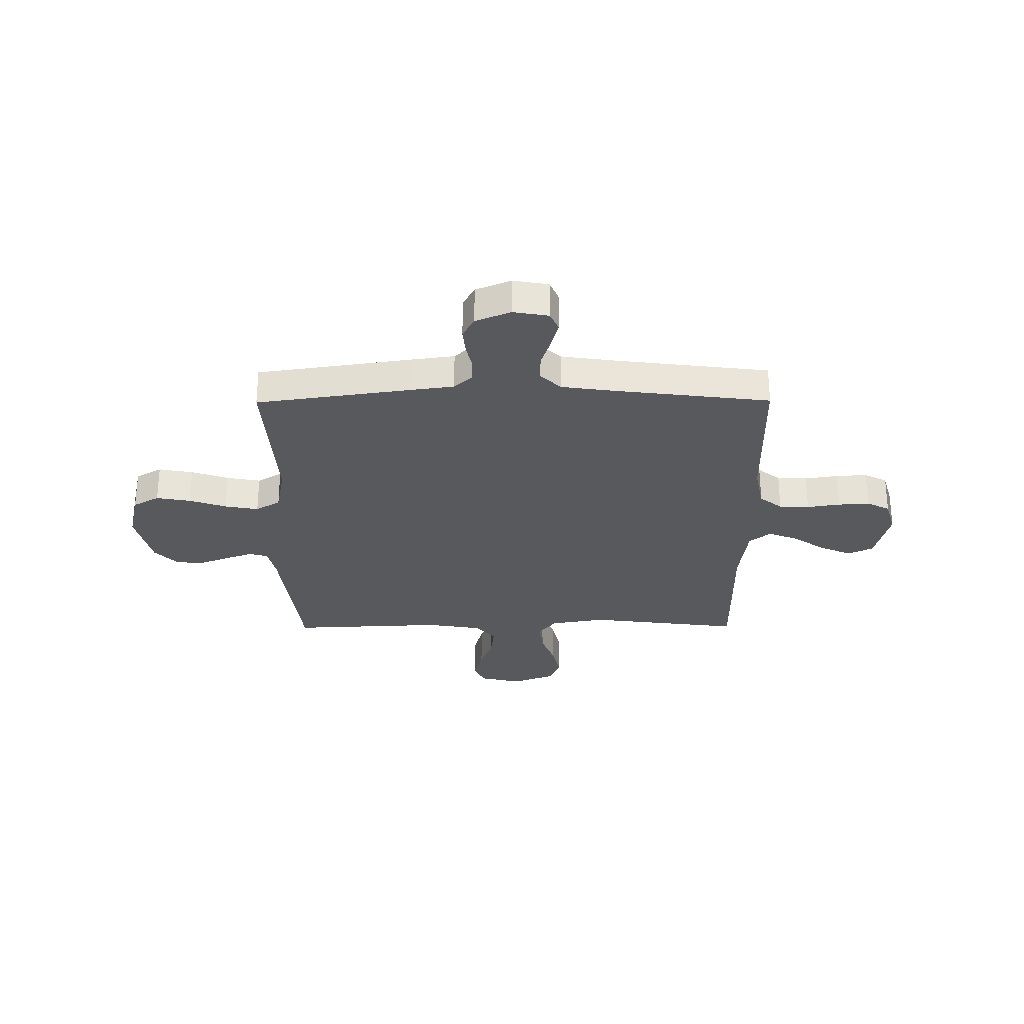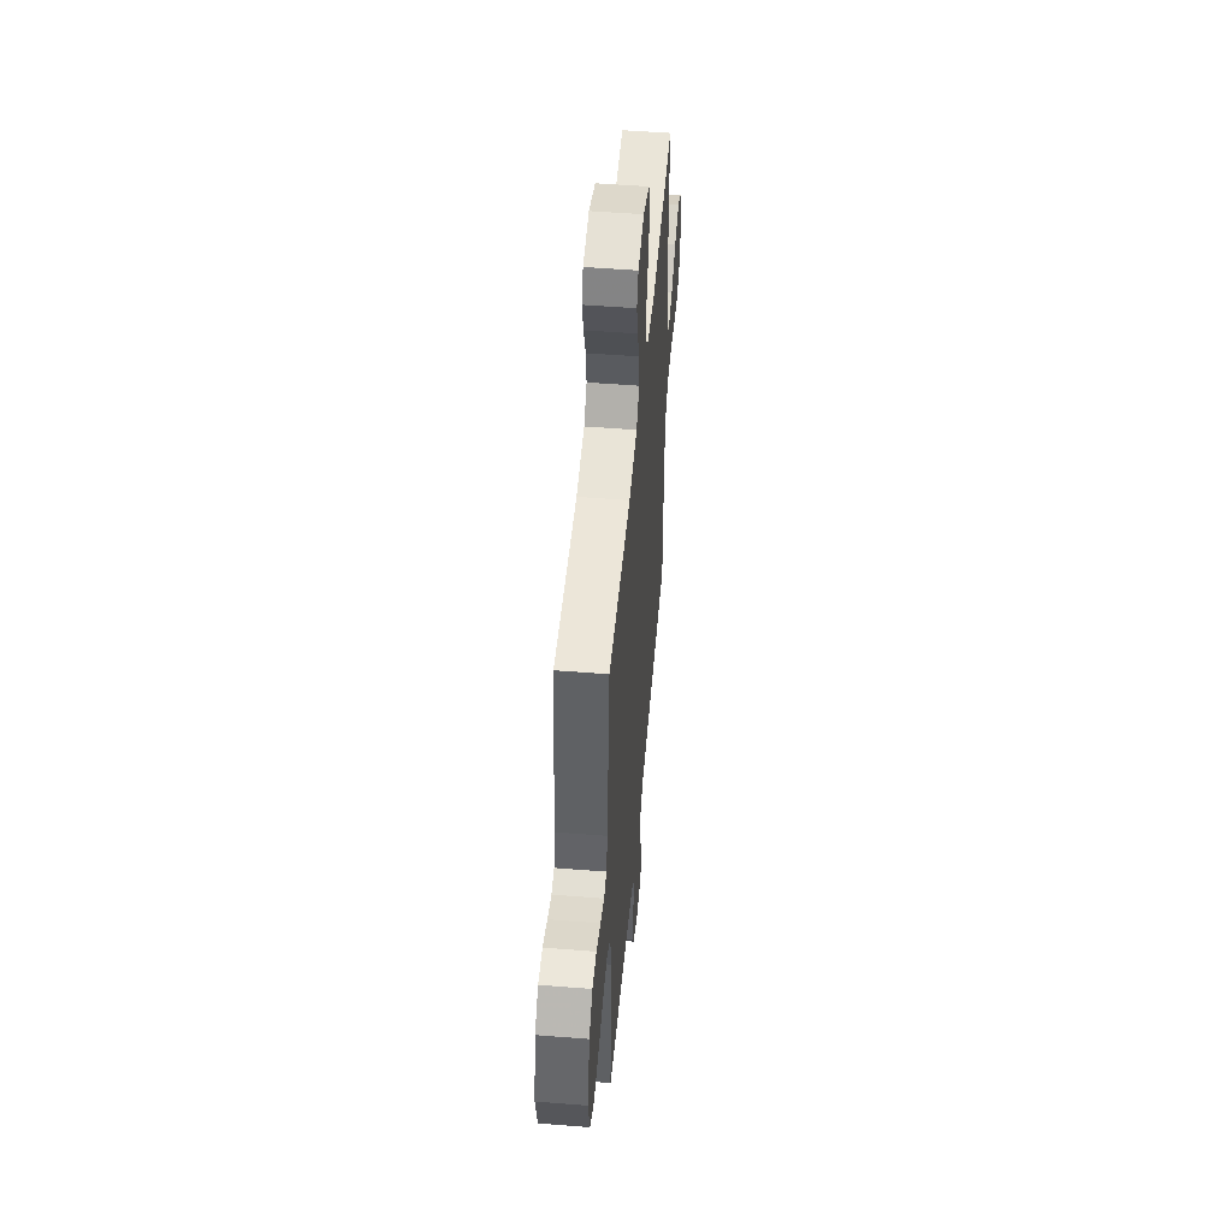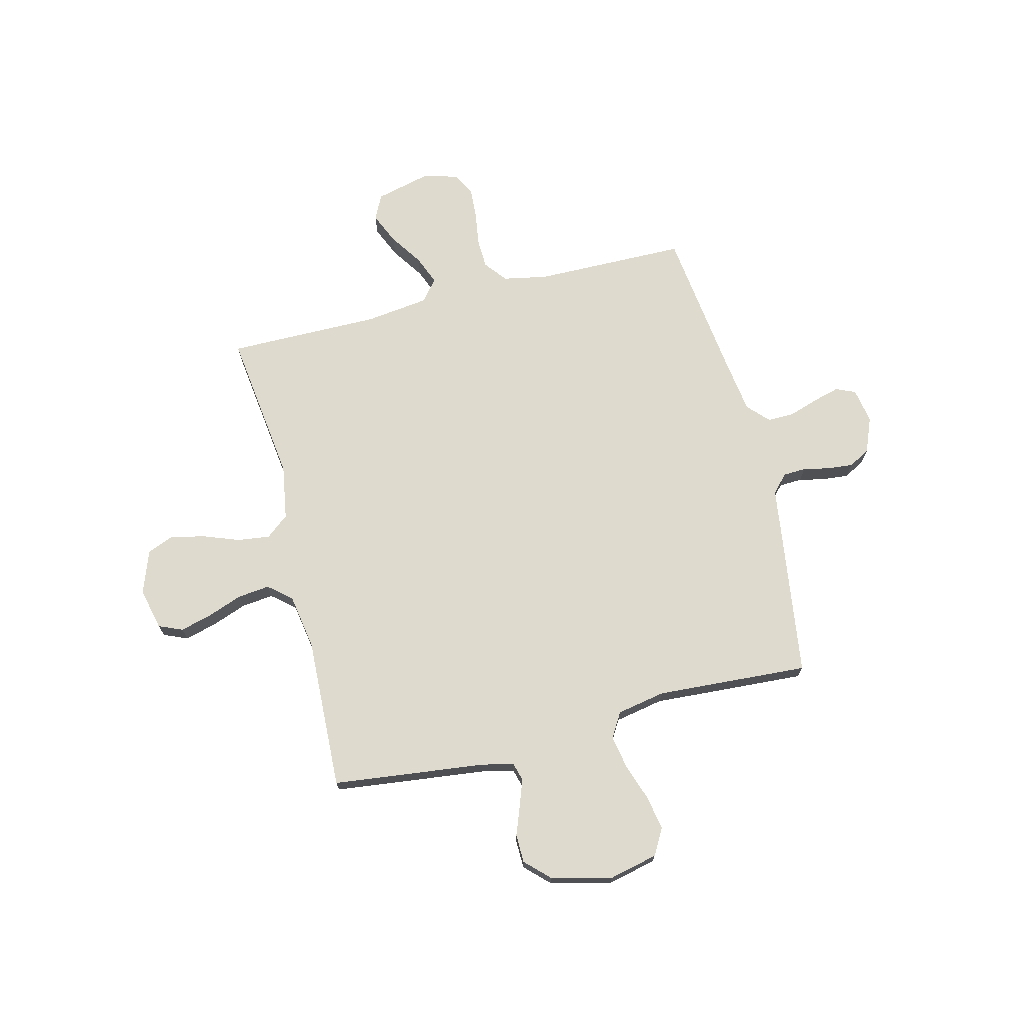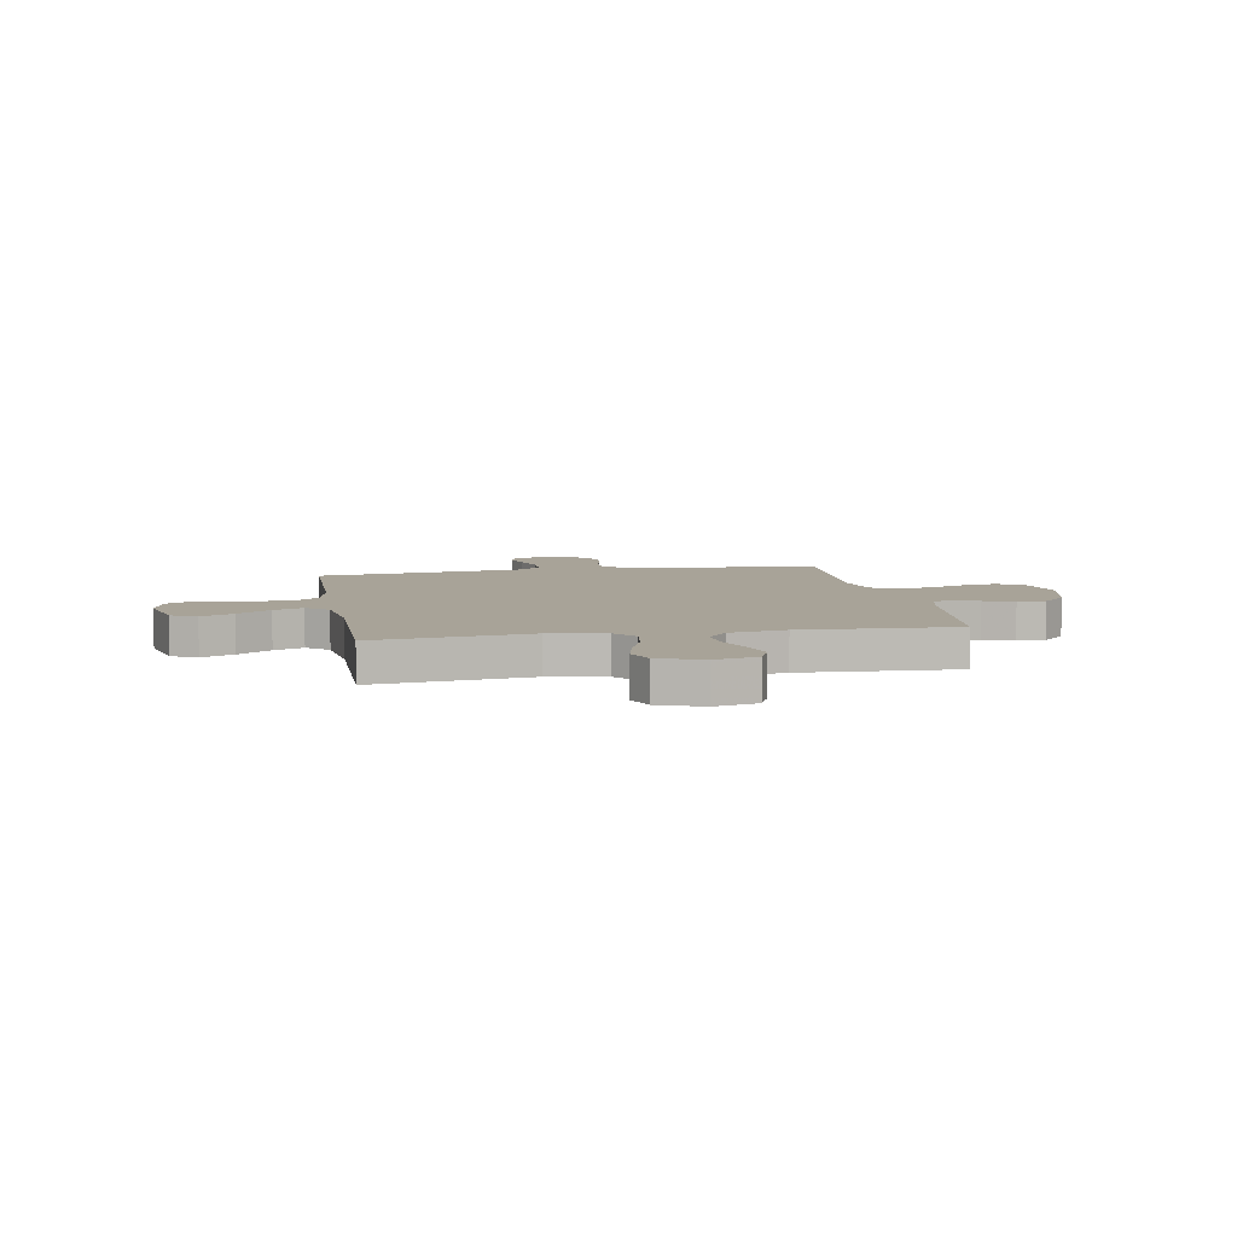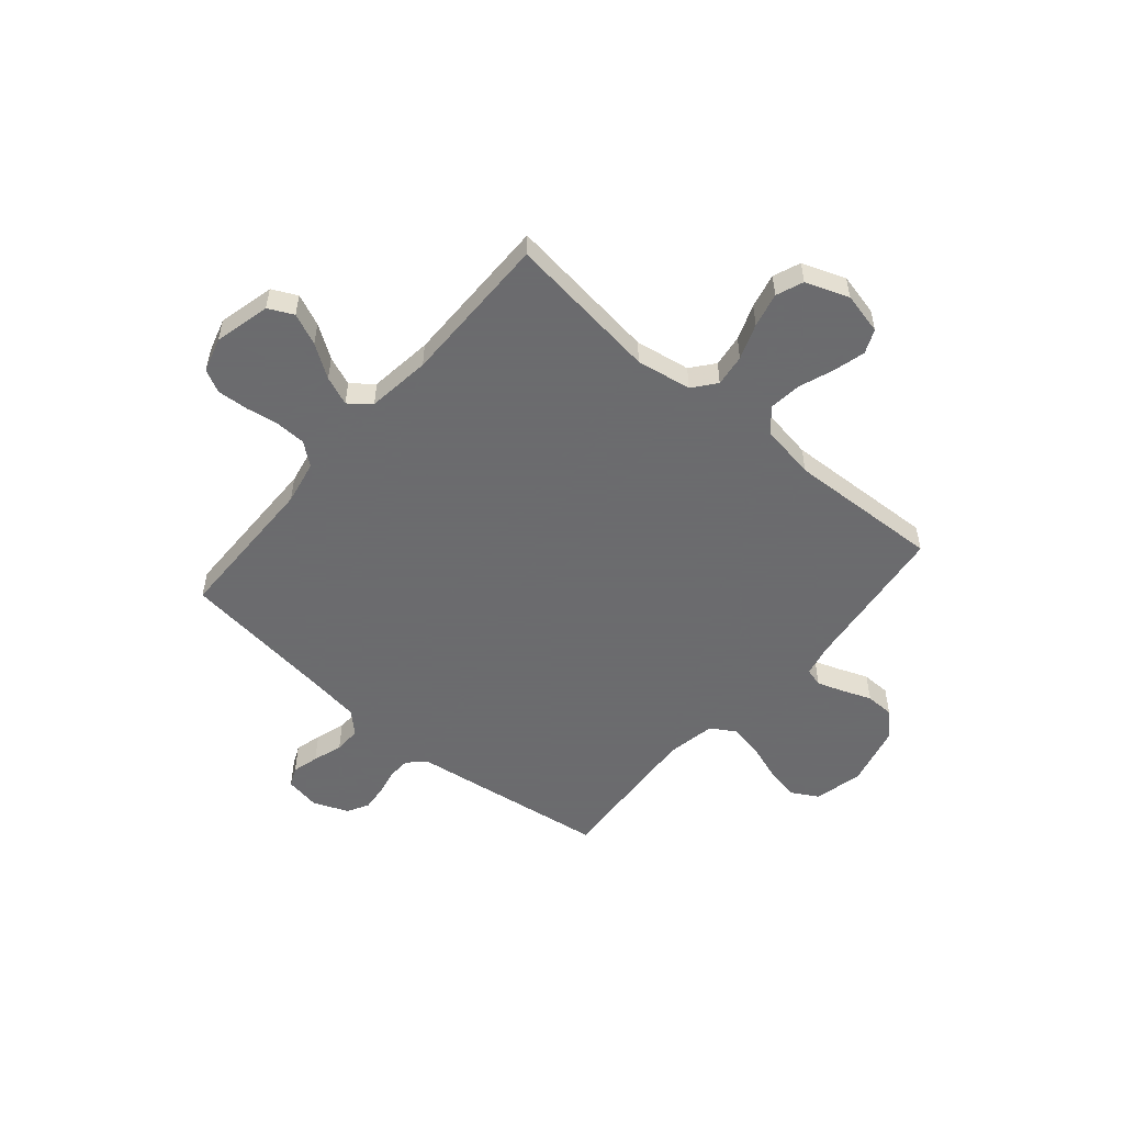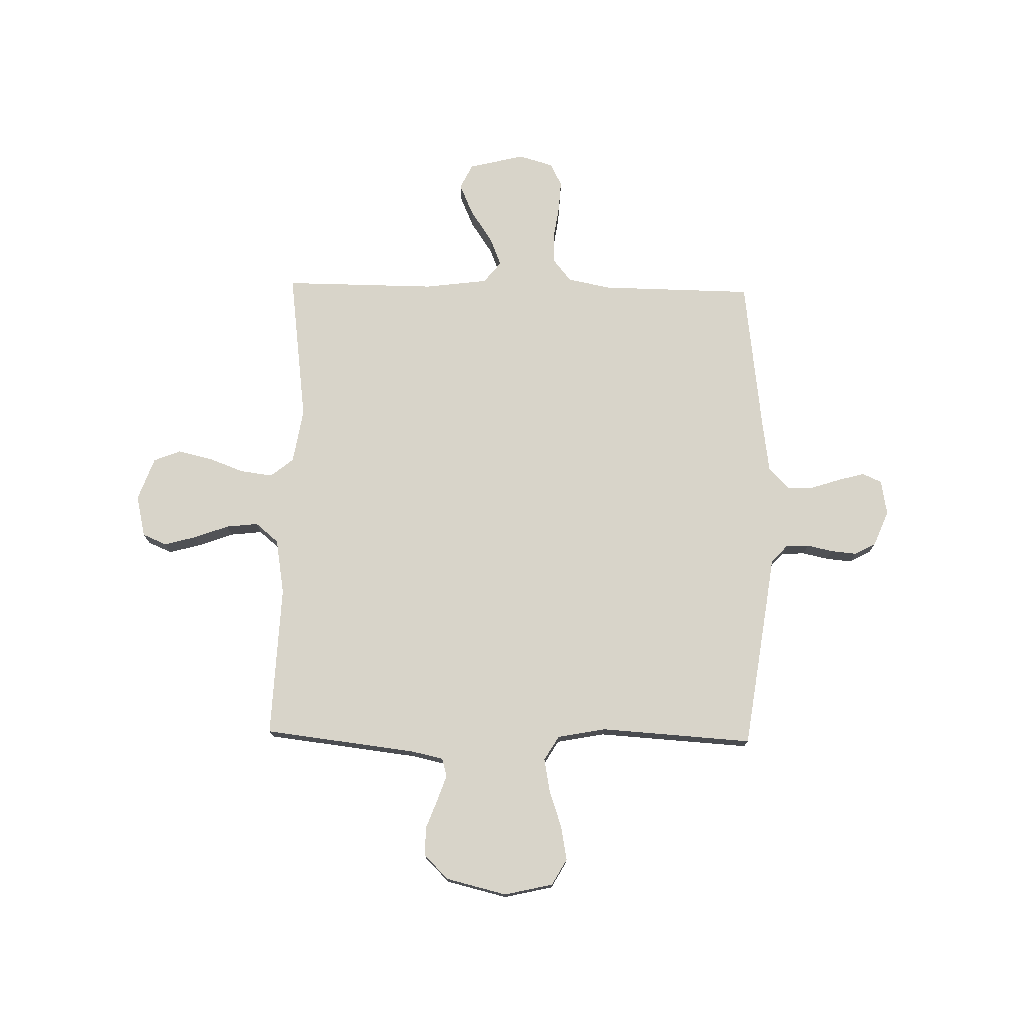
<metadata>
{"format":"obj","ext":"obj","renderer":"f3d","projection":"perspective","resolution":1024,"background":"white","views":[{"elev":-29.2,"azim":-179.6,"up":"+Y"},{"elev":51.0,"azim":95.0,"up":"+Z"},{"elev":71.3,"azim":75.9,"up":"+Y"},{"elev":6.9,"azim":-10.1,"up":"+Y"},{"elev":-53.5,"azim":-40.4,"up":"+Y"},{"elev":75.1,"azim":91.2,"up":"+Y"}]}
</metadata>
<code>
v -0.5 0.07 0.5
v -0.2 0.07 0.462
v -0.092 0.07 0.48
v -0.056 0.07 0.525
v -0.064 0.07 0.588
v -0.09 0.07 0.658
v -0.106 0.07 0.726
v -0.085 0.07 0.779
v 0 0.07 0.81
v 0.082 0.07 0.791
v 0.102 0.07 0.744
v 0.085 0.07 0.681
v 0.06 0.07 0.613
v 0.053 0.07 0.55
v 0.091 0.07 0.505
v 0.2 0.07 0.487
v 0.5 0.07 0.5
v 0.536 0.07 0.2
v 0.55 0.07 0.137
v 0.586 0.07 0.127
v 0.637 0.07 0.145
v 0.695 0.07 0.167
v 0.751 0.07 0.166
v 0.797 0.07 0.119
v 0.826 0.07 0
v 0.804 0.07 -0.096
v 0.753 0.07 -0.125
v 0.686 0.07 -0.113
v 0.613 0.07 -0.088
v 0.547 0.07 -0.076
v 0.499 0.07 -0.105
v 0.481 0.07 -0.2
v 0.5 0.07 -0.5
v 0.2 0.07 -0.543
v 0.113 0.07 -0.555
v 0.078 0.07 -0.587
v 0.076 0.07 -0.632
v 0.087 0.07 -0.683
v 0.092 0.07 -0.734
v 0.069 0.07 -0.776
v 0 0.07 -0.804
v -0.069 0.07 -0.792
v -0.086 0.07 -0.754
v -0.072 0.07 -0.702
v -0.053 0.07 -0.644
v -0.052 0.07 -0.591
v -0.093 0.07 -0.552
v -0.2 0.07 -0.537
v -0.5 0.07 -0.5
v -0.504 0.07 -0.2
v -0.521 0.07 -0.114
v -0.565 0.07 -0.079
v -0.624 0.07 -0.077
v -0.689 0.07 -0.087
v -0.75 0.07 -0.091
v -0.795 0.07 -0.068
v -0.815 0.07 0
v -0.788 0.07 0.11
v -0.739 0.07 0.134
v -0.677 0.07 0.107
v -0.613 0.07 0.064
v -0.556 0.07 0.041
v -0.514 0.07 0.075
v -0.498 0.07 0.2
v -0.5 0 0.5
v -0.2 0 0.462
v -0.092 0 0.48
v -0.056 0 0.525
v -0.064 0 0.588
v -0.09 0 0.658
v -0.106 0 0.726
v -0.085 0 0.779
v 0 0 0.81
v 0.082 0 0.791
v 0.102 0 0.744
v 0.085 0 0.681
v 0.06 0 0.613
v 0.053 0 0.55
v 0.091 0 0.505
v 0.2 0 0.487
v 0.5 0 0.5
v 0.536 0 0.2
v 0.55 0 0.137
v 0.586 0 0.127
v 0.637 0 0.145
v 0.695 0 0.167
v 0.751 0 0.166
v 0.797 0 0.119
v 0.826 0 0
v 0.804 0 -0.096
v 0.753 0 -0.125
v 0.686 0 -0.113
v 0.613 0 -0.088
v 0.547 0 -0.076
v 0.499 0 -0.105
v 0.481 0 -0.2
v 0.5 0 -0.5
v 0.2 0 -0.543
v 0.113 0 -0.555
v 0.078 0 -0.587
v 0.076 0 -0.632
v 0.087 0 -0.683
v 0.092 0 -0.734
v 0.069 0 -0.776
v 0 0 -0.804
v -0.069 0 -0.792
v -0.086 0 -0.754
v -0.072 0 -0.702
v -0.053 0 -0.644
v -0.052 0 -0.591
v -0.093 0 -0.552
v -0.2 0 -0.537
v -0.5 0 -0.5
v -0.504 0 -0.2
v -0.521 0 -0.114
v -0.565 0 -0.079
v -0.624 0 -0.077
v -0.689 0 -0.087
v -0.75 0 -0.091
v -0.795 0 -0.068
v -0.815 0 0
v -0.788 0 0.11
v -0.739 0 0.134
v -0.677 0 0.107
v -0.613 0 0.064
v -0.556 0 0.041
v -0.514 0 0.075
v -0.498 0 0.2
f 59 60 61
f 58 59 61
f 57 58 61
f 56 57 61
f 55 56 61
f 54 55 61
f 53 54 61
f 52 53 61 62
f 51 52 62 63
f 48 49 50
f 51 63 64
f 50 51 64
f 48 50 64
f 47 48 64
f 43 44 45
f 42 43 45
f 41 42 45
f 40 41 45
f 39 40 45
f 38 39 45
f 37 38 45
f 36 37 45 46
f 64 1 2
f 47 64 2
f 46 47 2
f 36 46 2
f 35 36 2
f 27 28 29
f 26 27 29
f 25 26 29
f 24 25 29
f 23 24 29
f 22 23 29
f 21 22 29
f 20 21 29 30
f 19 20 30 31
f 16 17 18
f 18 19 31
f 16 18 31
f 15 16 31
f 11 12 13
f 10 11 13
f 9 10 13
f 8 9 13
f 7 8 13
f 6 7 13
f 5 6 13
f 4 5 13 14
f 15 31 32
f 14 15 32
f 4 14 32
f 3 4 32
f 33 34 35
f 32 33 35
f 3 32 35
f 2 3 35
f 125 124 123
f 125 123 122
f 125 122 121
f 125 121 120
f 125 120 119
f 125 119 118
f 125 118 117
f 126 125 117 116
f 127 126 116 115
f 114 113 112
f 128 127 115
f 128 115 114
f 128 114 112
f 128 112 111
f 109 108 107
f 109 107 106
f 109 106 105
f 109 105 104
f 109 104 103
f 109 103 102
f 109 102 101
f 110 109 101 100
f 66 65 128
f 66 128 111
f 66 111 110
f 66 110 100
f 66 100 99
f 93 92 91
f 93 91 90
f 93 90 89
f 93 89 88
f 93 88 87
f 93 87 86
f 93 86 85
f 94 93 85 84
f 95 94 84 83
f 82 81 80
f 95 83 82
f 95 82 80
f 95 80 79
f 77 76 75
f 77 75 74
f 77 74 73
f 77 73 72
f 77 72 71
f 77 71 70
f 77 70 69
f 78 77 69 68
f 96 95 79
f 96 79 78
f 96 78 68
f 96 68 67
f 99 98 97
f 99 97 96
f 99 96 67
f 99 67 66
f 1 65 66 2
f 2 66 67 3
f 3 67 68 4
f 4 68 69 5
f 5 69 70 6
f 6 70 71 7
f 7 71 72 8
f 8 72 73 9
f 9 73 74 10
f 10 74 75 11
f 11 75 76 12
f 12 76 77 13
f 13 77 78 14
f 14 78 79 15
f 15 79 80 16
f 16 80 81 17
f 17 81 82 18
f 18 82 83 19
f 19 83 84 20
f 20 84 85 21
f 21 85 86 22
f 22 86 87 23
f 23 87 88 24
f 24 88 89 25
f 25 89 90 26
f 26 90 91 27
f 27 91 92 28
f 28 92 93 29
f 29 93 94 30
f 30 94 95 31
f 31 95 96 32
f 32 96 97 33
f 33 97 98 34
f 34 98 99 35
f 35 99 100 36
f 36 100 101 37
f 37 101 102 38
f 38 102 103 39
f 39 103 104 40
f 40 104 105 41
f 41 105 106 42
f 42 106 107 43
f 43 107 108 44
f 44 108 109 45
f 45 109 110 46
f 46 110 111 47
f 47 111 112 48
f 48 112 113 49
f 49 113 114 50
f 50 114 115 51
f 51 115 116 52
f 52 116 117 53
f 53 117 118 54
f 54 118 119 55
f 55 119 120 56
f 56 120 121 57
f 57 121 122 58
f 58 122 123 59
f 59 123 124 60
f 60 124 125 61
f 61 125 126 62
f 62 126 127 63
f 63 127 128 64
f 64 128 65 1

</code>
